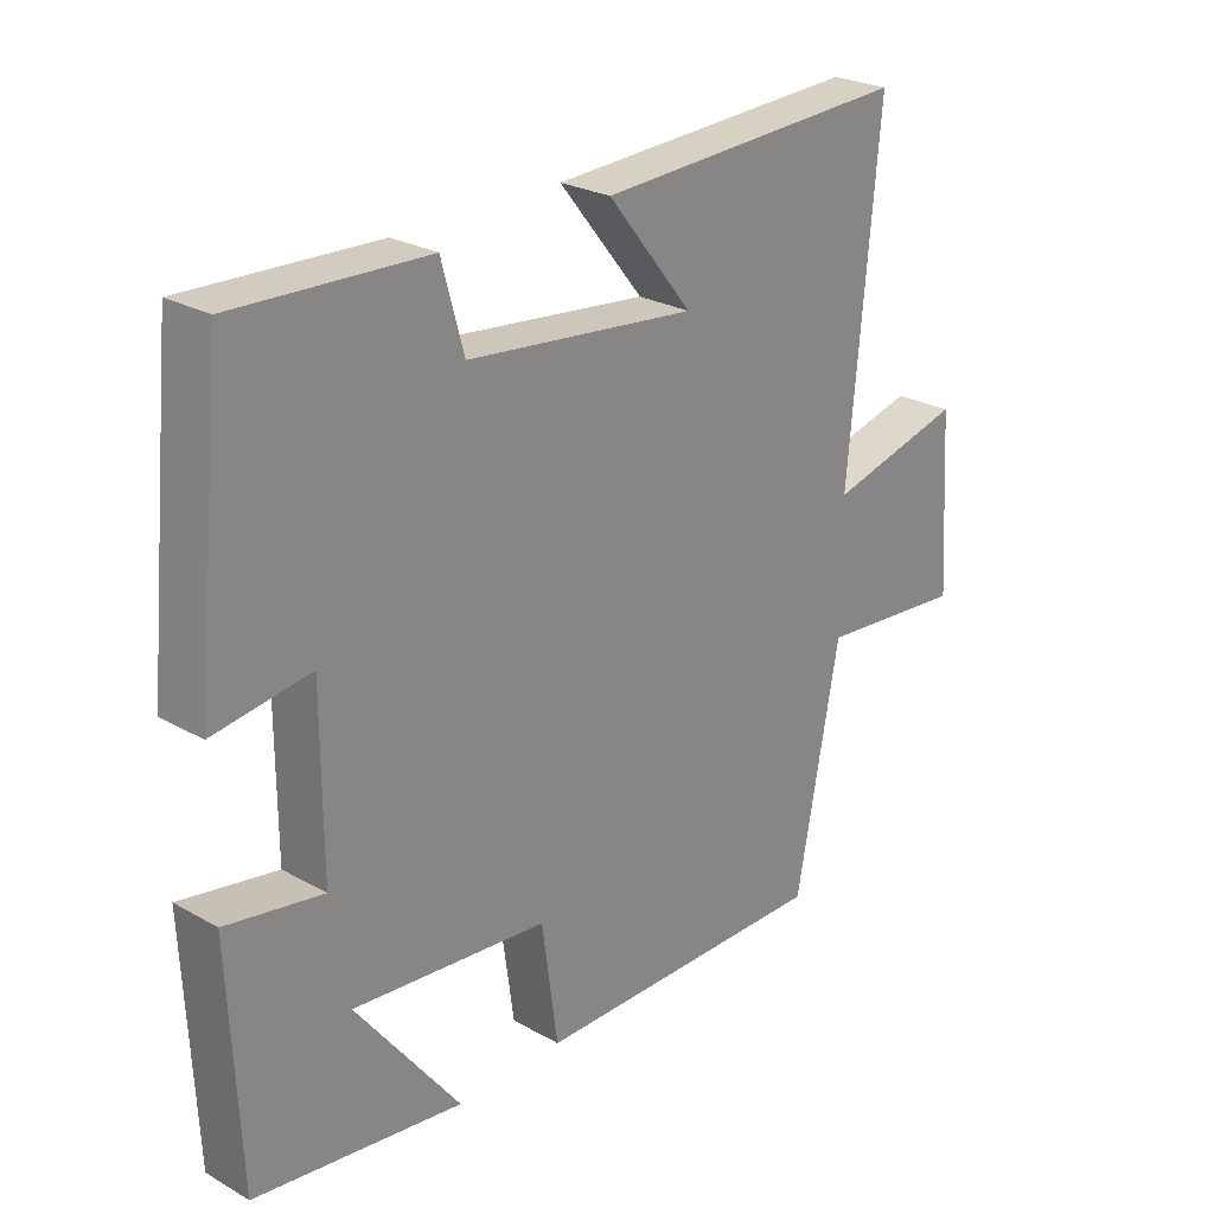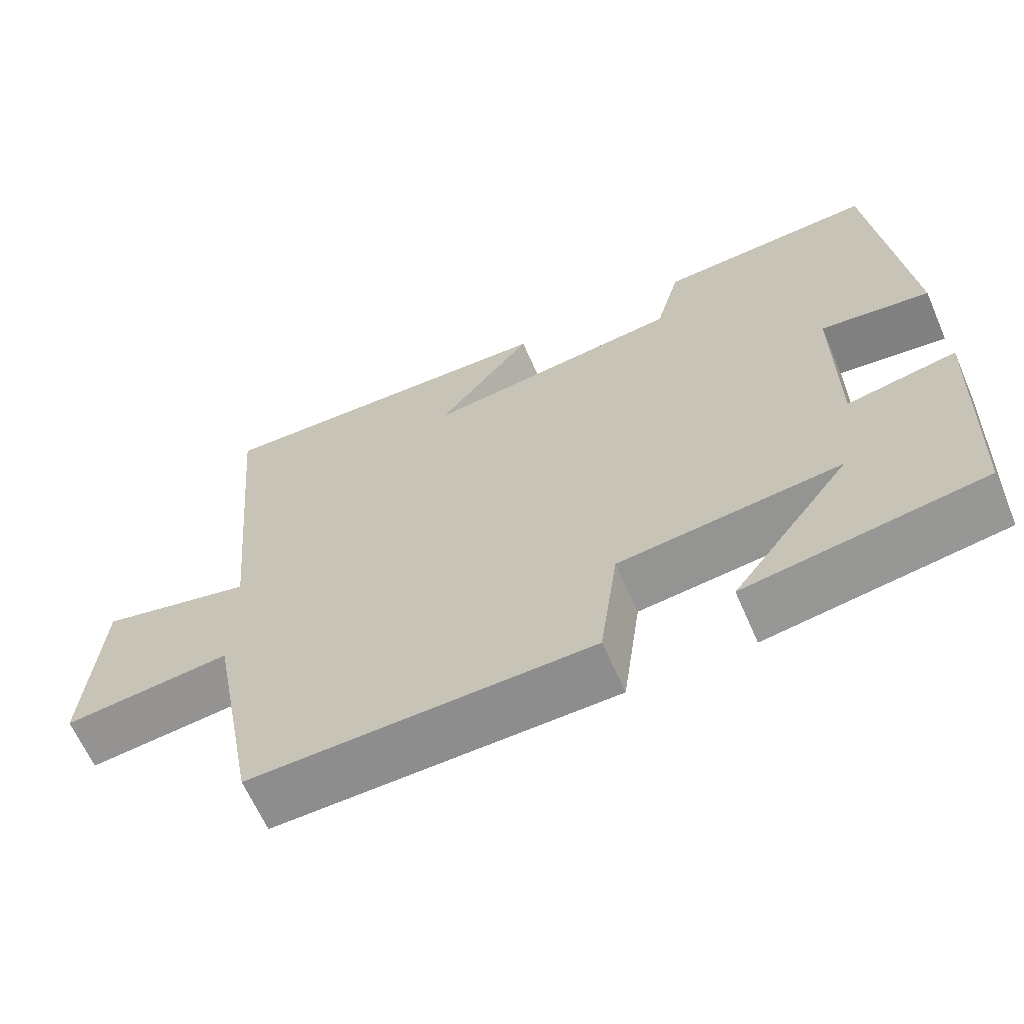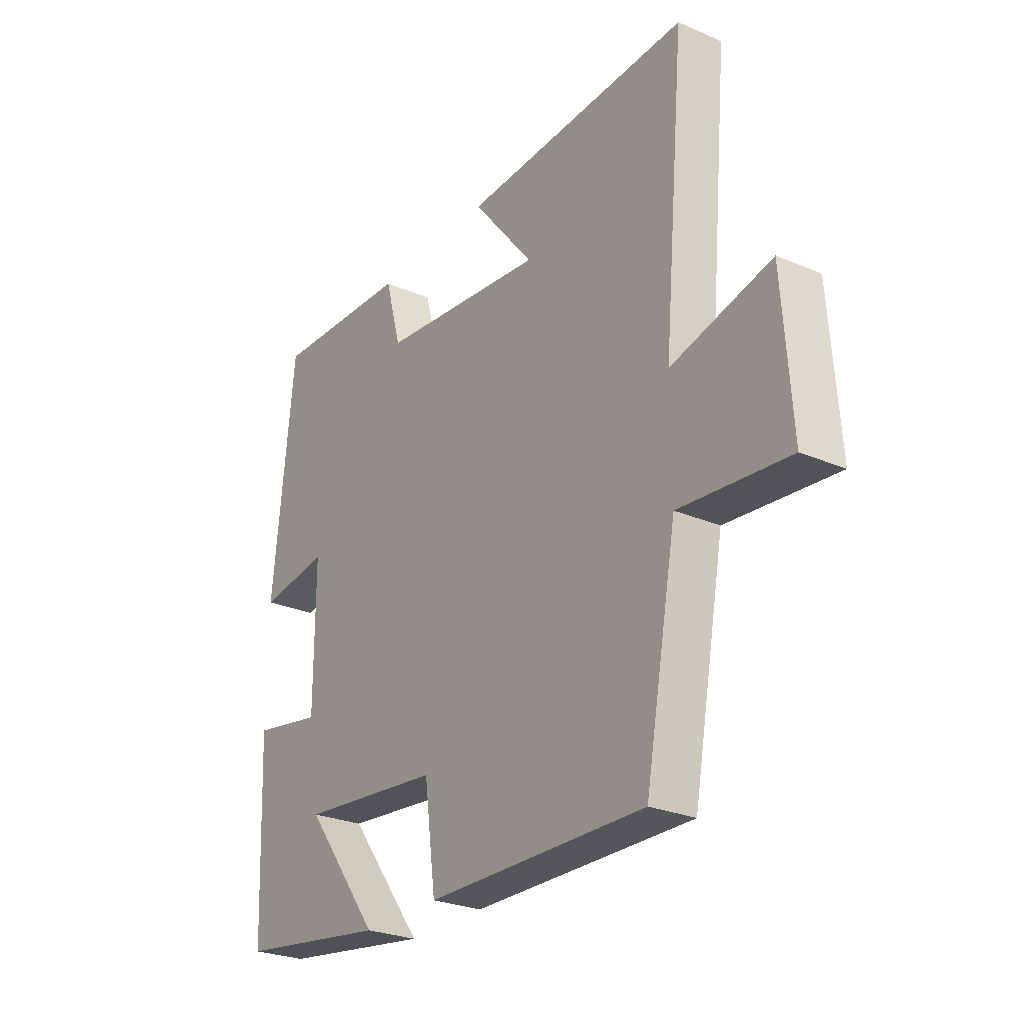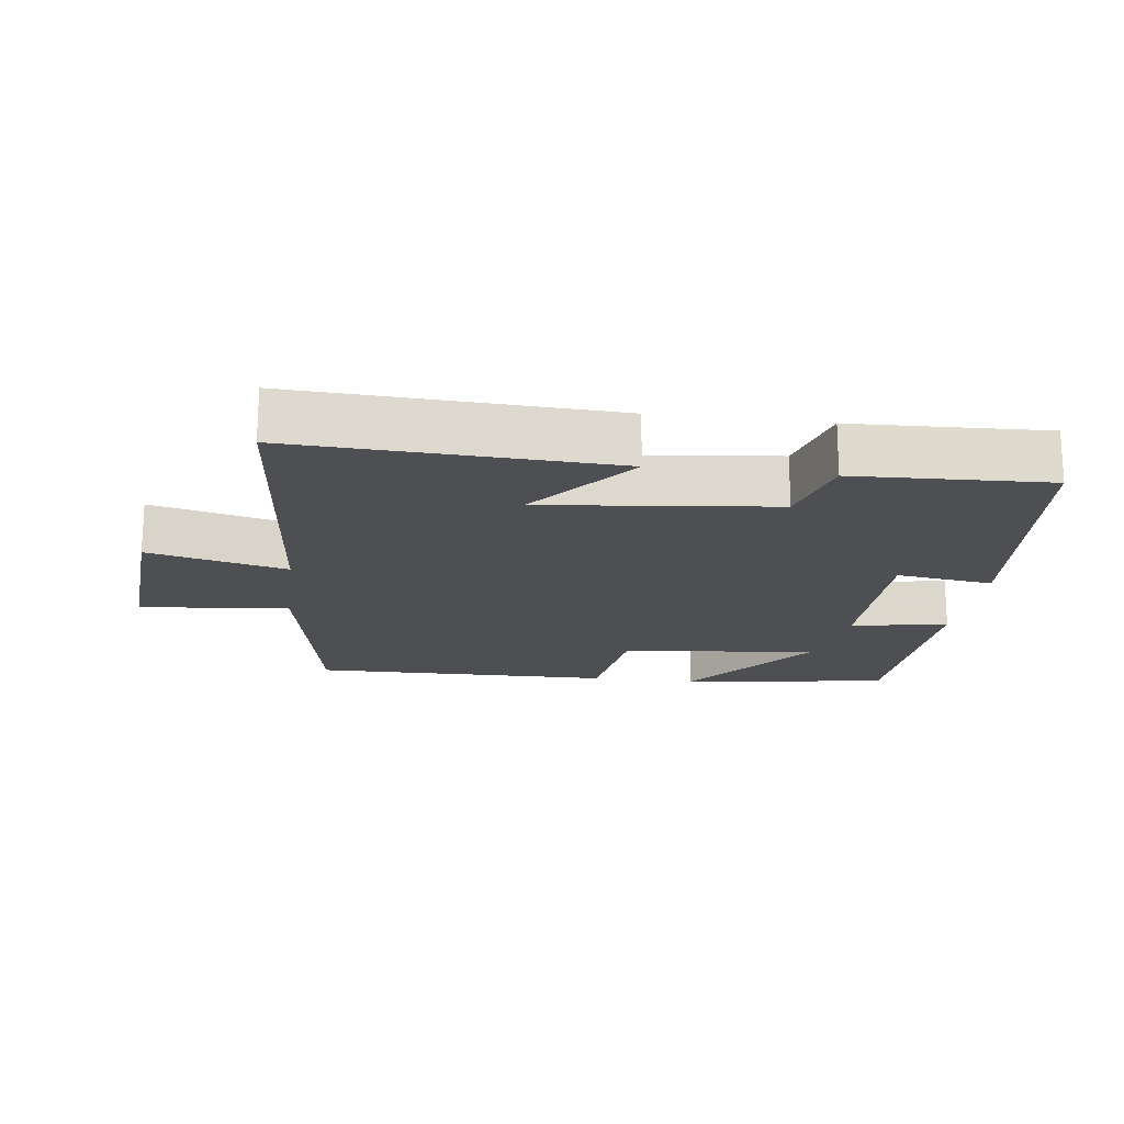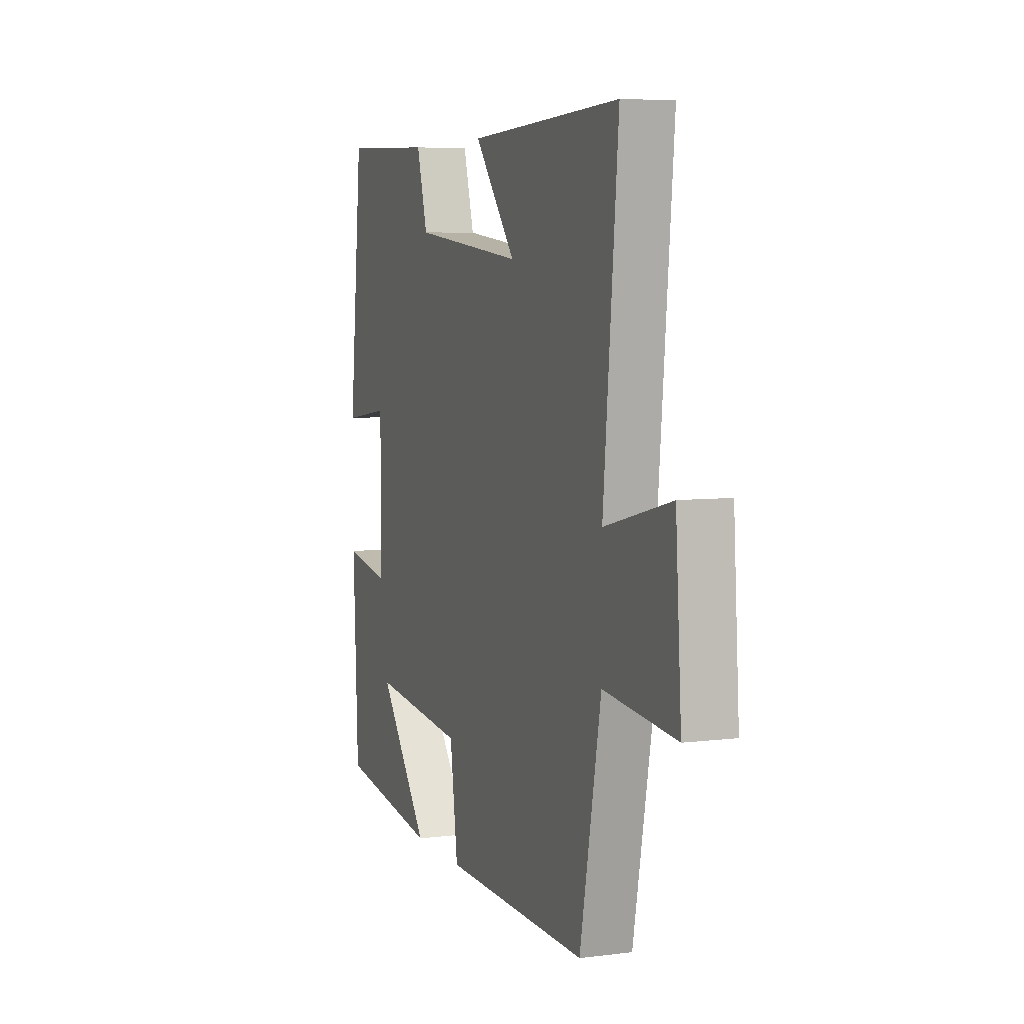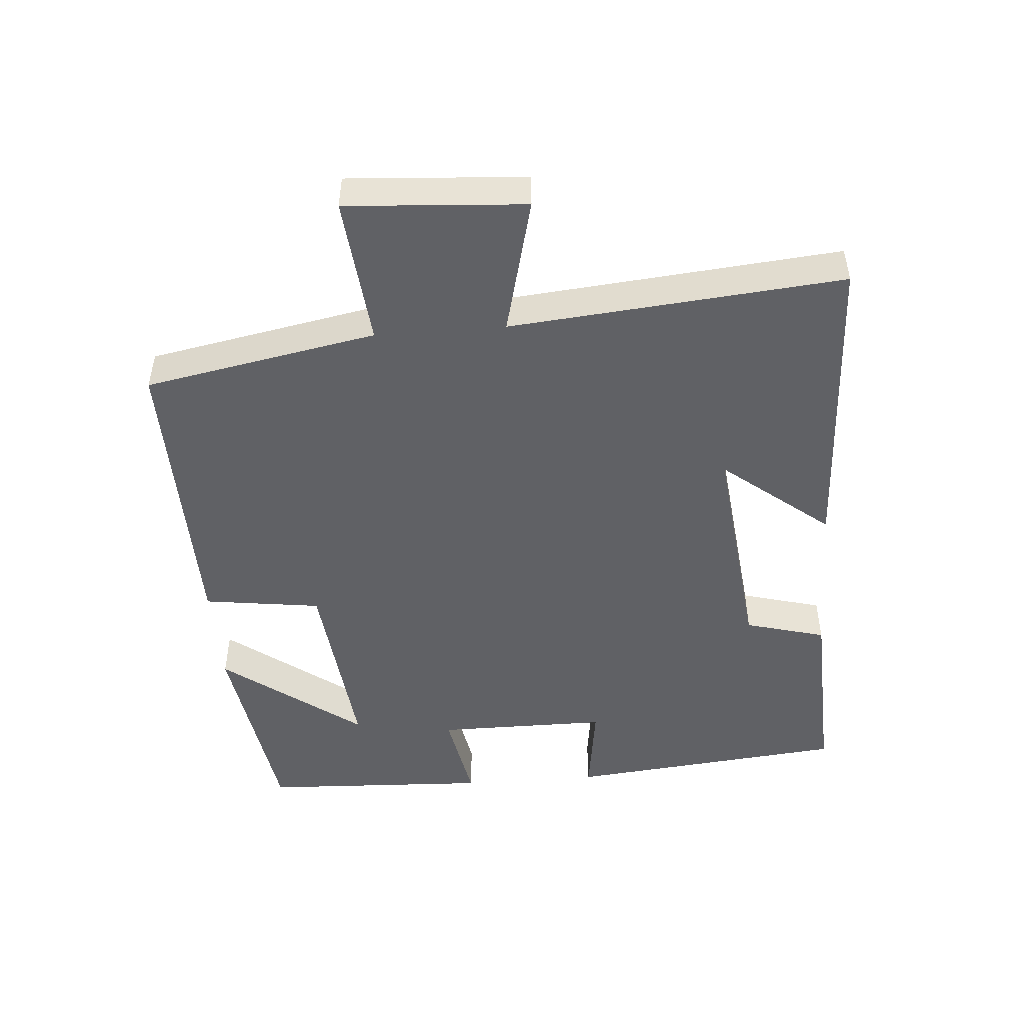
<metadata>
{"format":"obj","ext":"obj","renderer":"f3d","projection":"perspective","resolution":1024,"background":"white","views":[{"elev":25.6,"azim":132.0,"up":"+Z"},{"elev":-64.3,"azim":23.6,"up":"+Z"},{"elev":-26.6,"azim":-124.0,"up":"+Z"},{"elev":-18.1,"azim":-7.5,"up":"+Y"},{"elev":6.1,"azim":-110.8,"up":"+Z"},{"elev":-48.2,"azim":-85.5,"up":"+Y"}]}
</metadata>
<code>
v 0.457 0.07 0.512
v 0.5 0.07 0.096
v 0.356 0.07 0.116
v 0.356 0.07 -0.14
v 0.5 0.07 -0.114
v 0.485 0.07 -0.455
v 0.174 0.07 -0.5
v 0.33 0.07 -0.295
v 0.038 0.07 -0.325
v 0.014 0.07 -0.5
v -0.435 0.07 -0.506
v -0.5 0.07 -0.162
v -0.722 0.07 -0.183
v -0.704 0.07 0.081
v -0.5 0.07 0.03
v -0.545 0.07 0.521
v -0.077 0.07 0.5
v -0.204 0.07 0.342
v 0.138 0.07 0.38
v 0.171 0.07 0.5
v 0.457 0 0.512
v 0.5 0 0.096
v 0.356 0 0.116
v 0.356 0 -0.14
v 0.5 0 -0.114
v 0.485 0 -0.455
v 0.174 0 -0.5
v 0.33 0 -0.295
v 0.038 0 -0.325
v 0.014 0 -0.5
v -0.435 0 -0.506
v -0.5 0 -0.162
v -0.722 0 -0.183
v -0.704 0 0.081
v -0.5 0 0.03
v -0.545 0 0.521
v -0.077 0 0.5
v -0.204 0 0.342
v 0.138 0 0.38
v 0.171 0 0.5
f 19 20 1 2
f 18 19 2 3
f 15 16 17 18
f 15 18 3 4
f 12 13 14 15
f 12 15 4
f 9 10 11 12
f 8 9 12 4
f 5 6 7 8
f 4 5 8
f 22 21 40 39
f 23 22 39 38
f 38 37 36 35
f 24 23 38 35
f 35 34 33 32
f 24 35 32
f 32 31 30 29
f 24 32 29 28
f 28 27 26 25
f 28 25 24
f 1 21 22 2
f 2 22 23 3
f 3 23 24 4
f 4 24 25 5
f 5 25 26 6
f 6 26 27 7
f 7 27 28 8
f 8 28 29 9
f 9 29 30 10
f 10 30 31 11
f 11 31 32 12
f 12 32 33 13
f 13 33 34 14
f 14 34 35 15
f 15 35 36 16
f 16 36 37 17
f 17 37 38 18
f 18 38 39 19
f 19 39 40 20
f 20 40 21 1

</code>
